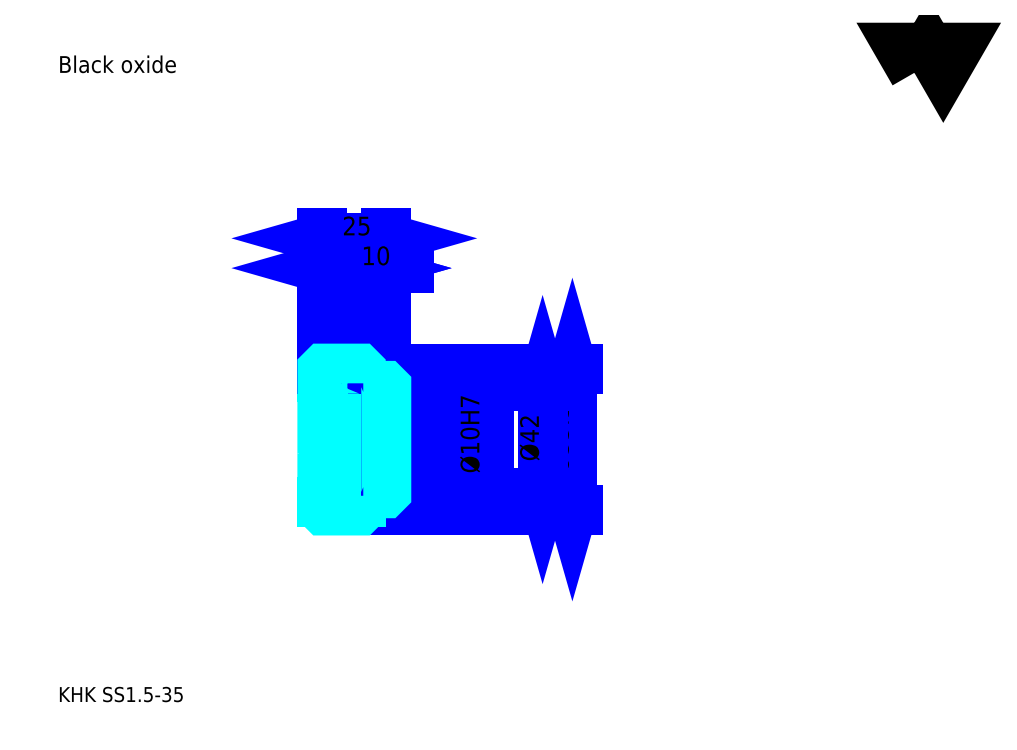
<metadata>
{"format":"dxf","ext":"dxf","renderer":"ezdxf+matplotlib","layout":"modelspace","background":"white","min_lineweight":24,"dpi":150}
</metadata>
<code>
0
SECTION
2
ENTITIES
0
TEXT
8
0
10
14.57
20
16.02
40
5.826
41
1
1
KHK SS1.5-35
7
KANJI
50
0
51
0
0
TEXT
8
0
10
14.57
20
7.283
40
5.826
41
1
1

7
KANJI
50
0
51
0
0
TEXT
8
0
10
14.57
20
262.2
40
6.554
41
1
1
Black oxide
7
KANJI
50
0
51
0
0
POLYLINE
8
0
66
     1
70
     2
0
VERTEX
8
0
10
349.6
20
262.2
0
VERTEX
8
0
10
343.9
20
272
0
VERTEX
8
0
10
366.6
20
272
0
VERTEX
8
0
10
360.9
20
262.2
0
VERTEX
8
0
10
355.2
20
272
0
VERTEX
8
0
10
349.6
20
262.2
0
SEQEND
0
LINE
8
0
10
215.8
20
146.5
11
215.8
21
90.96
0
POLYLINE
8
0
66
     1
70
     2
0
VERTEX
8
0
10
217.3
20
141.4
0
VERTEX
8
0
10
215.8
20
146.5
0
VERTEX
8
0
10
214.3
20
141.4
0
SEQEND
0
POLYLINE
8
0
66
     1
70
     2
0
VERTEX
8
0
10
214.3
20
96.05
0
VERTEX
8
0
10
215.8
20
90.96
0
VERTEX
8
0
10
217.3
20
96.05
0
SEQEND
0
LINE
8
0
10
143
20
146.5
11
218
21
146.5
0
LINE
8
0
10
143
20
90.96
11
218
21
90.96
0
TEXT
8
0
10
214.3
20
105.4
40
7.283
41
1
1
%%c55.5
7
KANJI
50
90
51
0
0
LINE
8
DASHDOT
10
113.6
20
145
11
137.3
21
145
0
LINE
8
DASHDOT
10
113.6
20
92.46
11
137.3
21
92.46
0
LINE
8
DASHDOT
10
113.6
20
118.7
11
147.3
21
118.7
0
LINE
8
0
10
133
20
146
11
133
21
146.5
0
LINE
8
0
10
118
20
146
11
118
21
146.5
0
LINE
8
0
10
134
20
139.7
11
143
21
139.7
0
LINE
8
0
10
134
20
97.71
11
143
21
97.71
0
LINE
8
0
10
132.5
20
146.5
11
143
21
146.5
0
LINE
8
0
10
132.5
20
90.96
11
143
21
90.96
0
LINE
8
0
10
118
20
143.1
11
133
21
143.1
0
LINE
8
0
10
118
20
94.33
11
133
21
94.33
0
LINE
8
0
10
142.5
20
113.7
11
143
21
113.2
0
LINE
8
0
10
142.5
20
123.7
11
143
21
124.2
0
LINE
8
0
10
118.5
20
123.7
11
118.5
21
113.7
0
POLYLINE
8
0
66
     1
70
     2
0
VERTEX
8
0
10
118
20
113.2
0
VERTEX
8
0
10
118.5
20
113.7
0
VERTEX
8
0
10
142.5
20
113.7
0
VERTEX
8
0
10
142.5
20
123.7
0
VERTEX
8
0
10
118.5
20
123.7
0
VERTEX
8
0
10
118
20
124.2
0
SEQEND
0
ARC
8
0
10
134
20
140.7
40
1
50
180
51
270
0
ARC
8
0
10
134
20
96.71
40
1
50
90
51
180
0
LINE
8
0
10
143
20
139.2
11
143
21
146.5
0
LINE
8
0
10
118
20
185.8
11
133
21
185.8
0
POLYLINE
8
0
66
     1
70
     2
0
VERTEX
8
0
10
123.1
20
187.2
0
VERTEX
8
0
10
118
20
185.8
0
VERTEX
8
0
10
123.1
20
184.3
0
SEQEND
0
POLYLINE
8
0
66
     1
70
     2
0
VERTEX
8
0
10
127.9
20
184.3
0
VERTEX
8
0
10
133
20
185.8
0
VERTEX
8
0
10
127.9
20
187.2
0
SEQEND
0
LINE
8
0
10
133
20
146.5
11
133
21
188
0
TEXT
8
0
10
120.7
20
186.9
40
7.283
41
1
1
15
7
KANJI
50
0
51
0
0
LINE
8
0
10
118
20
197.4
11
143
21
197.4
0
POLYLINE
8
0
66
     1
70
     2
0
VERTEX
8
0
10
123.1
20
198.9
0
VERTEX
8
0
10
118
20
197.4
0
VERTEX
8
0
10
123.1
20
196
0
SEQEND
0
POLYLINE
8
0
66
     1
70
     2
0
VERTEX
8
0
10
137.9
20
196
0
VERTEX
8
0
10
143
20
197.4
0
VERTEX
8
0
10
137.9
20
198.9
0
SEQEND
0
LINE
8
0
10
118
20
146.5
11
118
21
199.6
0
LINE
8
0
10
143
20
146.5
11
143
21
199.6
0
TEXT
8
0
10
125.7
20
198.6
40
7.283
41
1
1
25
7
KANJI
50
0
51
0
0
LINE
8
0
10
151.7
20
185.8
11
124.2
21
185.8
0
POLYLINE
8
0
66
     1
70
     2
0
VERTEX
8
0
10
127.9
20
184.3
0
VERTEX
8
0
10
133
20
185.8
0
VERTEX
8
0
10
127.9
20
187.2
0
SEQEND
0
POLYLINE
8
0
66
     1
70
     2
0
VERTEX
8
0
10
148.1
20
187.2
0
VERTEX
8
0
10
143
20
185.8
0
VERTEX
8
0
10
148.1
20
184.3
0
SEQEND
0
TEXT
8
0
10
133.2
20
186.9
40
7.283
41
1
1
10
7
KANJI
50
0
51
0
0
LINE
8
0
10
204.2
20
139.7
11
204.2
21
97.71
0
POLYLINE
8
0
66
     1
70
     2
0
VERTEX
8
0
10
205.6
20
134.6
0
VERTEX
8
0
10
204.2
20
139.7
0
VERTEX
8
0
10
202.7
20
134.6
0
SEQEND
0
POLYLINE
8
0
66
     1
70
     2
0
VERTEX
8
0
10
202.7
20
102.8
0
VERTEX
8
0
10
204.2
20
97.71
0
VERTEX
8
0
10
205.6
20
102.8
0
SEQEND
0
LINE
8
0
10
143
20
139.7
11
206.3
21
139.7
0
LINE
8
0
10
143
20
97.71
11
206.3
21
97.71
0
TEXT
8
0
10
202.7
20
110.1
40
7.283
41
1
1
%%c42
7
KANJI
50
90
51
0
0
LINE
8
0
10
180.8
20
105
11
180.8
21
132.4
0
POLYLINE
8
0
66
     1
70
     2
0
VERTEX
8
0
10
179.4
20
128.8
0
VERTEX
8
0
10
180.8
20
123.7
0
VERTEX
8
0
10
182.3
20
128.8
0
SEQEND
0
POLYLINE
8
0
66
     1
70
     2
0
VERTEX
8
0
10
182.3
20
108.6
0
VERTEX
8
0
10
180.8
20
113.7
0
VERTEX
8
0
10
179.4
20
108.6
0
SEQEND
0
LINE
8
0
10
143
20
123.7
11
183
21
123.7
0
LINE
8
0
10
143
20
113.7
11
183
21
113.7
0
TEXT
8
0
10
179.4
20
105.4
40
7.283
41
1
1
%%c10H7
7
KANJI
50
90
51
0
0
POLYLINE
8
0
66
     1
70
     2
0
VERTEX
8
0
10
118
20
113.2
0
VERTEX
8
0
10
118
20
91.46
0
VERTEX
8
0
10
118.5
20
90.96
0
VERTEX
8
0
10
132.5
20
90.96
0
VERTEX
8
0
10
133
20
91.46
0
VERTEX
8
0
10
133
20
96.71
0
SEQEND
0
POLYLINE
8
0
66
     1
70
     2
0
VERTEX
8
0
10
134
20
97.71
0
VERTEX
8
0
10
142.5
20
97.71
0
VERTEX
8
0
10
143
20
98.21
0
VERTEX
8
0
10
143
20
139.2
0
VERTEX
8
0
10
142.5
20
139.7
0
VERTEX
8
0
10
134
20
139.7
0
SEQEND
0
POLYLINE
8
0
66
     1
70
     2
0
VERTEX
8
0
10
133
20
140.7
0
VERTEX
8
0
10
133
20
146
0
VERTEX
8
0
10
132.5
20
146.5
0
VERTEX
8
0
10
118.5
20
146.5
0
VERTEX
8
0
10
118
20
146
0
VERTEX
8
0
10
118
20
113.2
0
SEQEND
0
ENDSEC
0
EOF

</code>
